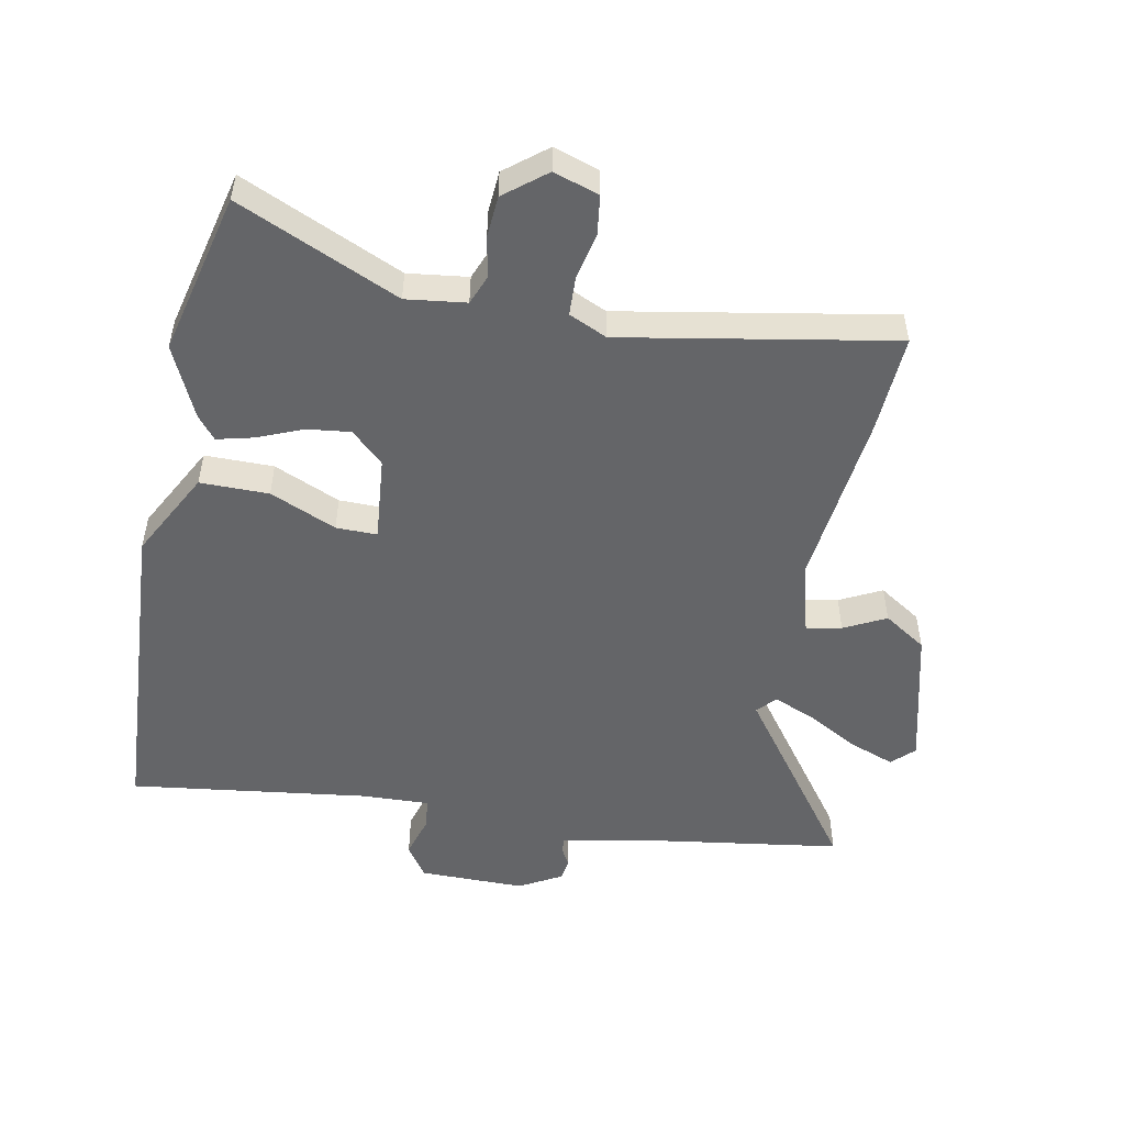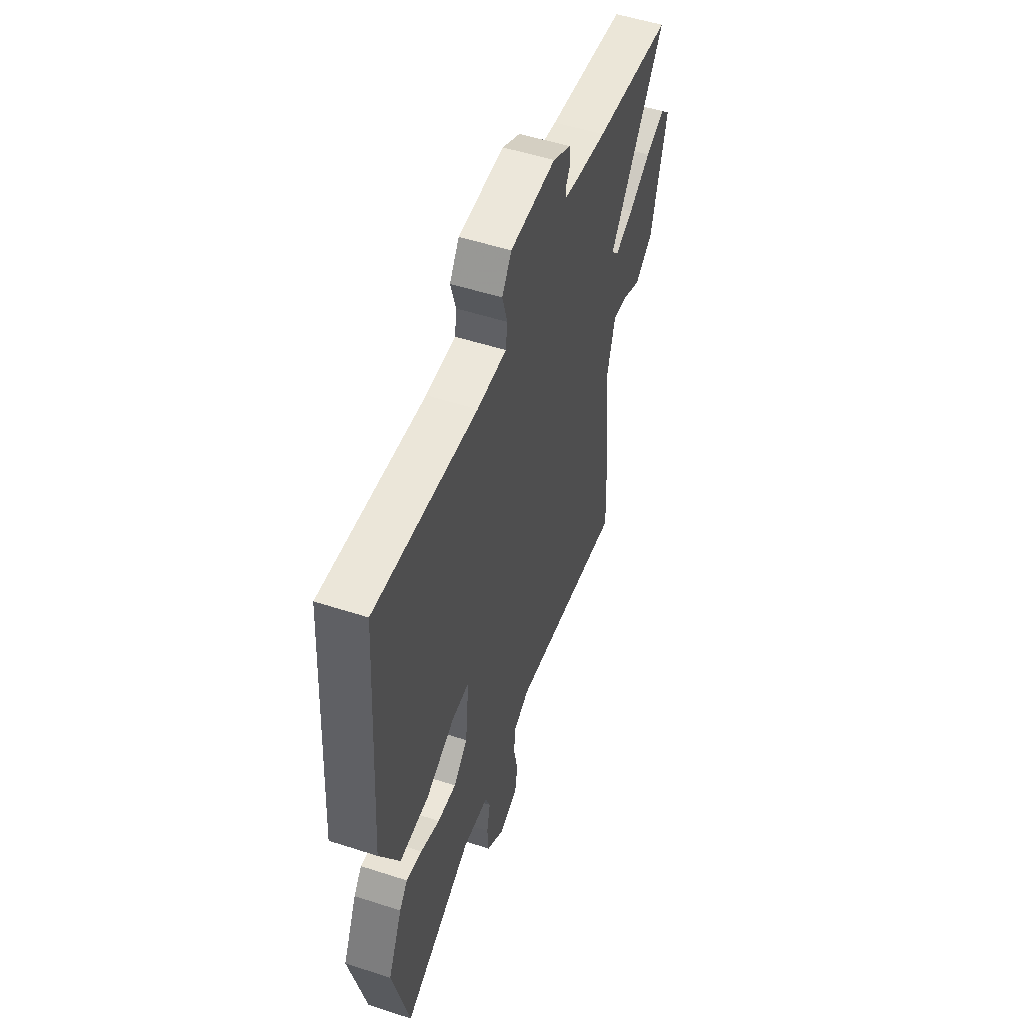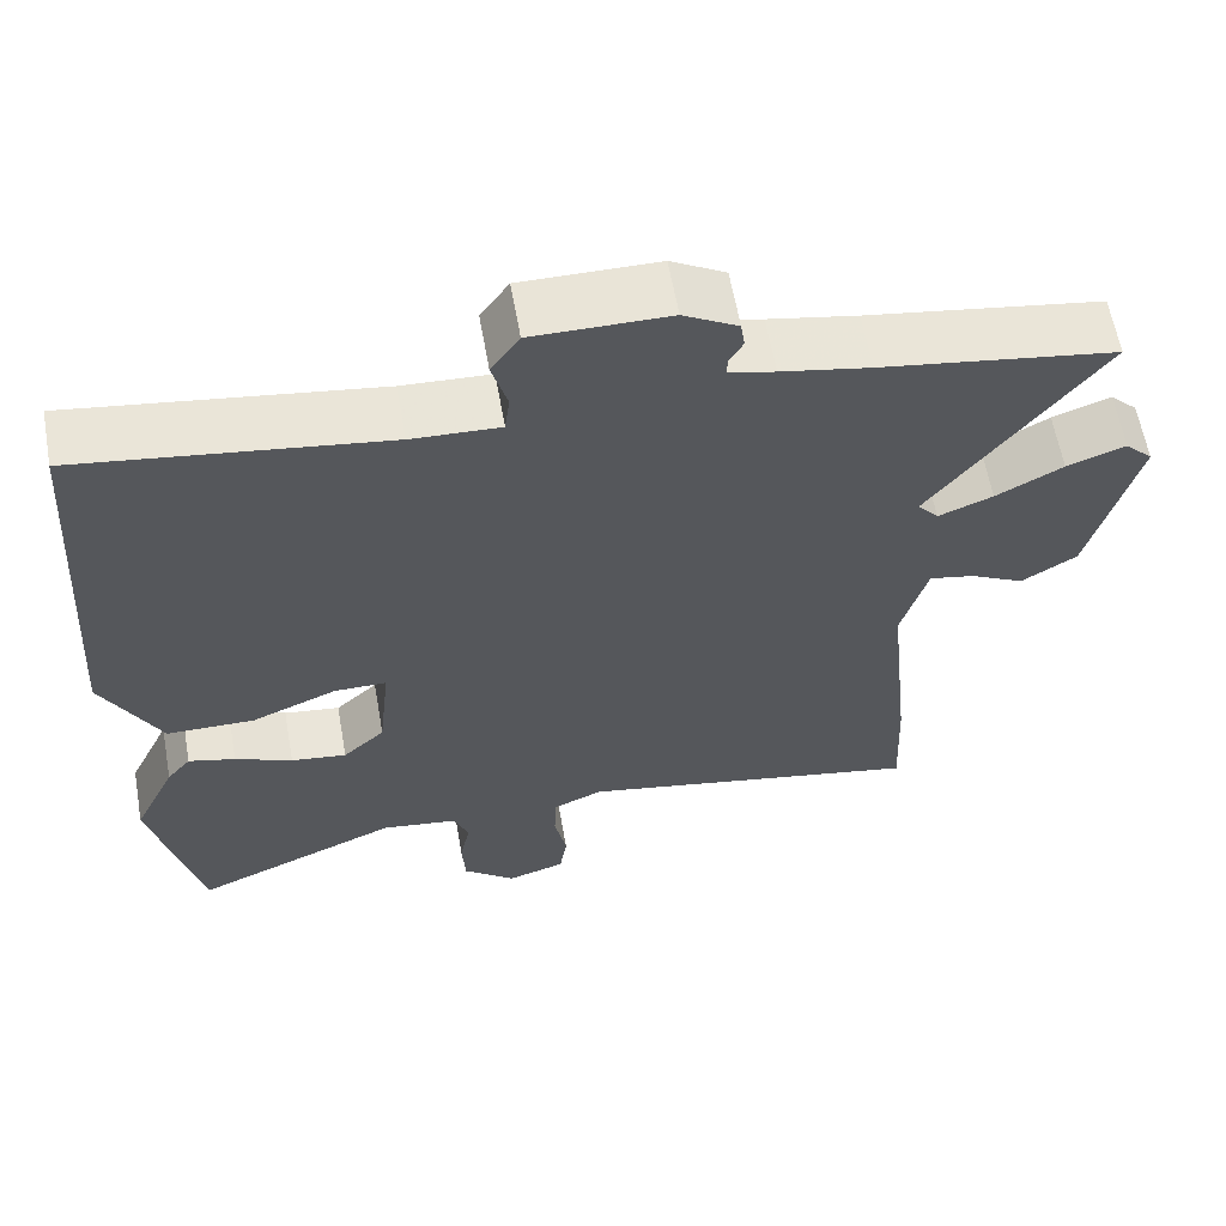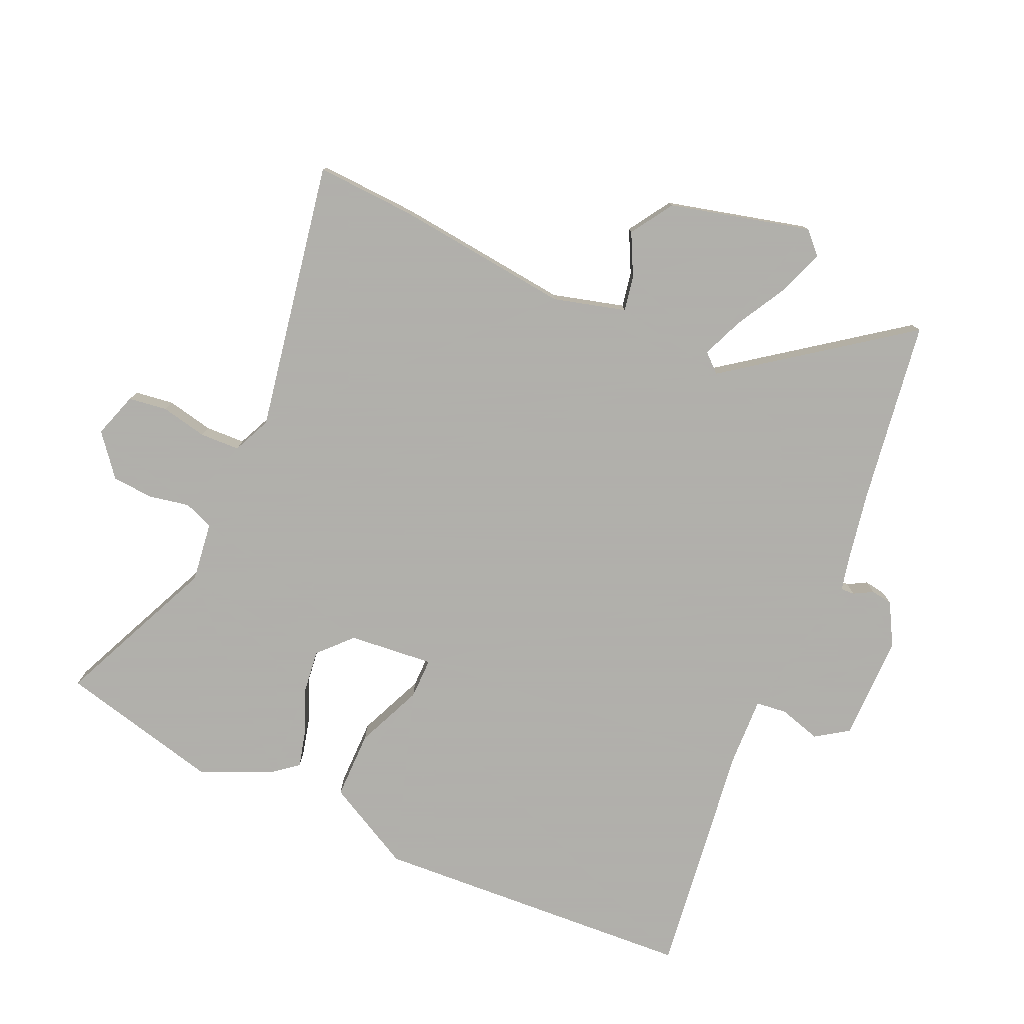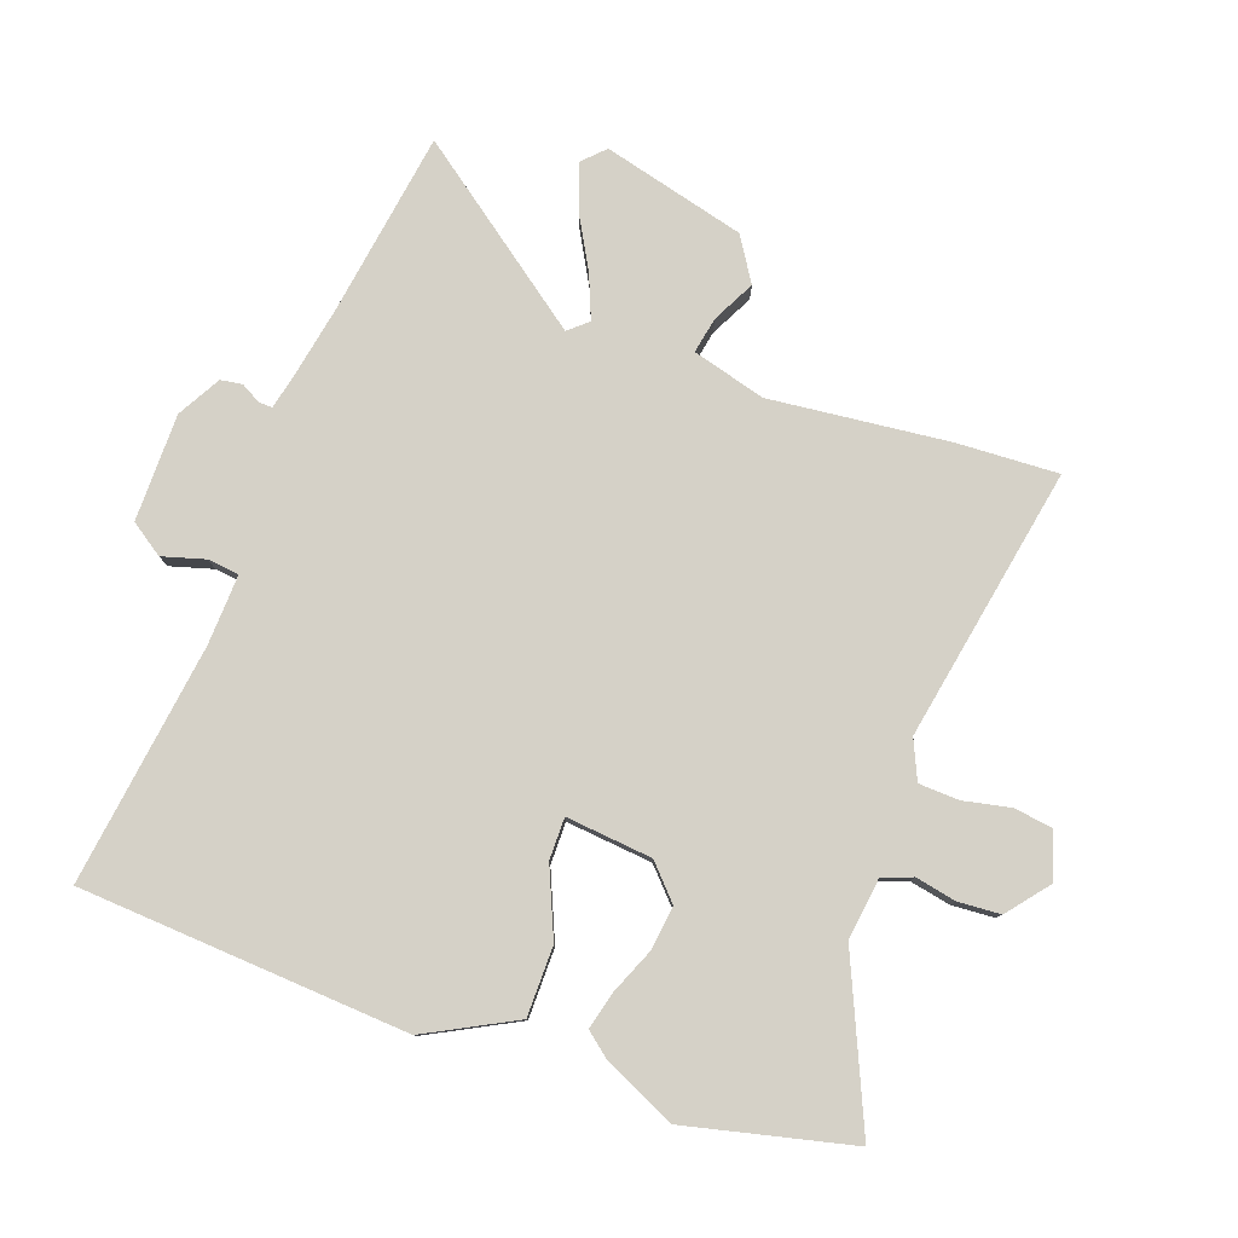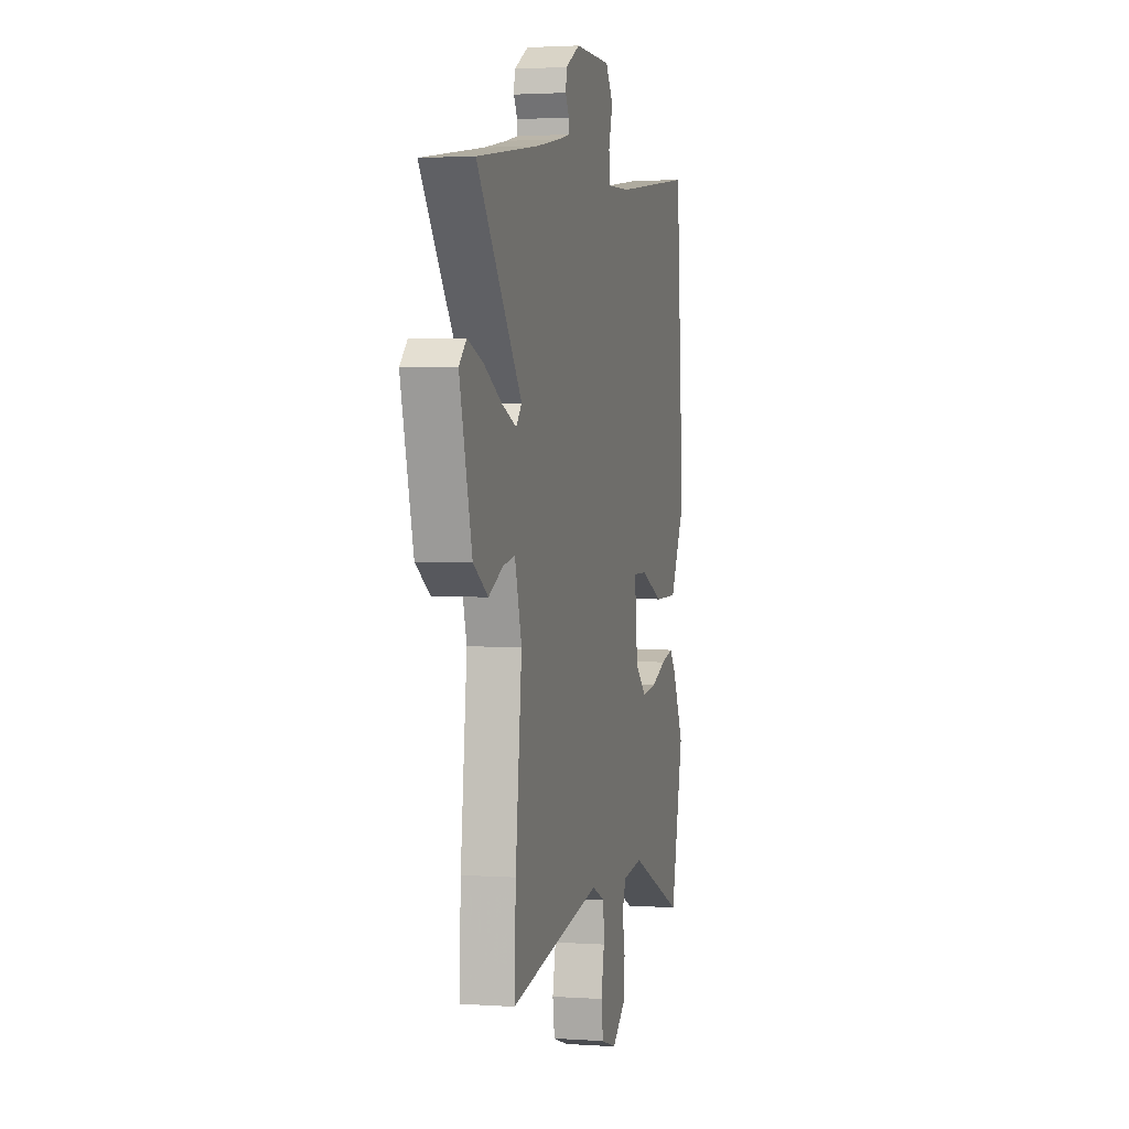
<metadata>
{"format":"obj","ext":"obj","renderer":"f3d","projection":"perspective","resolution":1024,"background":"white","views":[{"elev":-51.5,"azim":168.5,"up":"+Y"},{"elev":53.3,"azim":109.1,"up":"+Z"},{"elev":61.4,"azim":169.9,"up":"+Z"},{"elev":-78.4,"azim":-114.5,"up":"+Y"},{"elev":79.7,"azim":109.5,"up":"+Y"},{"elev":2.1,"azim":-76.3,"up":"+Z"}]}
</metadata>
<code>
v -0.673 0.07 0.473
v -0.384 0.07 0.518
v -0.275 0.07 0.539
v -0.218 0.07 0.552
v -0.219 0.07 0.574
v -0.236 0.07 0.604
v -0.231 0.07 0.638
v -0.164 0.07 0.676
v 0.004 0.07 0.677
v 0.039 0.07 0.626
v 0.02 0.07 0.559
v 0.026 0.07 0.51
v 0.135 0.07 0.515
v 0.512 0.07 0.568
v 0.547 0.07 0.054
v 0.475 0.07 -0.085
v 0.366 0.07 -0.086
v 0.26 0.07 -0.041
v 0.195 0.07 -0.041
v 0.209 0.07 -0.176
v 0.261 0.07 -0.224
v 0.33 0.07 -0.215
v 0.401 0.07 -0.185
v 0.459 0.07 -0.17
v 0.489 0.07 -0.207
v 0.542 0.07 -0.32
v 0.482 0.07 -0.579
v 0.225 0.07 -0.467
v 0.13 0.07 -0.48
v 0.112 0.07 -0.527
v 0.125 0.07 -0.591
v 0.121 0.07 -0.657
v 0.056 0.07 -0.71
v -0.016 0.07 -0.687
v -0.025 0.07 -0.626
v -0.01 0.07 -0.552
v -0.013 0.07 -0.489
v -0.074 0.07 -0.462
v -0.502 0.07 -0.543
v -0.495 0.07 -0.385
v -0.466 0.07 -0.105
v -0.498 0.07 0.009
v -0.554 0.07 -0.002
v -0.62 0.07 -0.036
v -0.688 0.07 0.007
v -0.746 0.07 0.229
v -0.712 0.07 0.263
v -0.64 0.07 0.237
v -0.558 0.07 0.192
v -0.491 0.07 0.165
v -0.465 0.07 0.195
v -0.673 0 0.473
v -0.384 0 0.518
v -0.275 0 0.539
v -0.218 0 0.552
v -0.219 0 0.574
v -0.236 0 0.604
v -0.231 0 0.638
v -0.164 0 0.676
v 0.004 0 0.677
v 0.039 0 0.626
v 0.02 0 0.559
v 0.026 0 0.51
v 0.135 0 0.515
v 0.512 0 0.568
v 0.547 0 0.054
v 0.475 0 -0.085
v 0.366 0 -0.086
v 0.26 0 -0.041
v 0.195 0 -0.041
v 0.209 0 -0.176
v 0.261 0 -0.224
v 0.33 0 -0.215
v 0.401 0 -0.185
v 0.459 0 -0.17
v 0.489 0 -0.207
v 0.542 0 -0.32
v 0.482 0 -0.579
v 0.225 0 -0.467
v 0.13 0 -0.48
v 0.112 0 -0.527
v 0.125 0 -0.591
v 0.121 0 -0.657
v 0.056 0 -0.71
v -0.016 0 -0.687
v -0.025 0 -0.626
v -0.01 0 -0.552
v -0.013 0 -0.489
v -0.074 0 -0.462
v -0.502 0 -0.543
v -0.495 0 -0.385
v -0.466 0 -0.105
v -0.498 0 0.009
v -0.554 0 -0.002
v -0.62 0 -0.036
v -0.688 0 0.007
v -0.746 0 0.229
v -0.712 0 0.263
v -0.64 0 0.237
v -0.558 0 0.192
v -0.491 0 0.165
v -0.465 0 0.195
f 46 47 48 49
f 46 49 50
f 43 44 45 46
f 42 43 46 50
f 41 42 50 51
f 38 39 40 41
f 37 38 41 51
f 33 34 35 36
f 33 36 37
f 30 31 32 33
f 30 33 37
f 29 30 37 51
f 25 26 27 28
f 22 23 24 25
f 21 22 25 28
f 20 21 28 29
f 15 16 17 18
f 13 14 15 18
f 12 13 18 19
f 8 9 10 11
f 8 11 12
f 5 6 7 8
f 4 5 8 12
f 3 4 12 19
f 29 51 1 2
f 19 20 29
f 2 3 19 29
f 100 99 98 97
f 101 100 97
f 97 96 95 94
f 101 97 94 93
f 102 101 93 92
f 92 91 90 89
f 102 92 89 88
f 87 86 85 84
f 88 87 84
f 84 83 82 81
f 88 84 81
f 102 88 81 80
f 79 78 77 76
f 76 75 74 73
f 79 76 73 72
f 80 79 72 71
f 69 68 67 66
f 69 66 65 64
f 70 69 64 63
f 62 61 60 59
f 63 62 59
f 59 58 57 56
f 63 59 56 55
f 70 63 55 54
f 53 52 102 80
f 80 71 70
f 80 70 54 53
f 1 52 53 2
f 2 53 54 3
f 3 54 55 4
f 4 55 56 5
f 5 56 57 6
f 6 57 58 7
f 7 58 59 8
f 8 59 60 9
f 9 60 61 10
f 10 61 62 11
f 11 62 63 12
f 12 63 64 13
f 13 64 65 14
f 14 65 66 15
f 15 66 67 16
f 16 67 68 17
f 17 68 69 18
f 18 69 70 19
f 19 70 71 20
f 20 71 72 21
f 21 72 73 22
f 22 73 74 23
f 23 74 75 24
f 24 75 76 25
f 25 76 77 26
f 26 77 78 27
f 27 78 79 28
f 28 79 80 29
f 29 80 81 30
f 30 81 82 31
f 31 82 83 32
f 32 83 84 33
f 33 84 85 34
f 34 85 86 35
f 35 86 87 36
f 36 87 88 37
f 37 88 89 38
f 38 89 90 39
f 39 90 91 40
f 40 91 92 41
f 41 92 93 42
f 42 93 94 43
f 43 94 95 44
f 44 95 96 45
f 45 96 97 46
f 46 97 98 47
f 47 98 99 48
f 48 99 100 49
f 49 100 101 50
f 50 101 102 51
f 51 102 52 1

</code>
